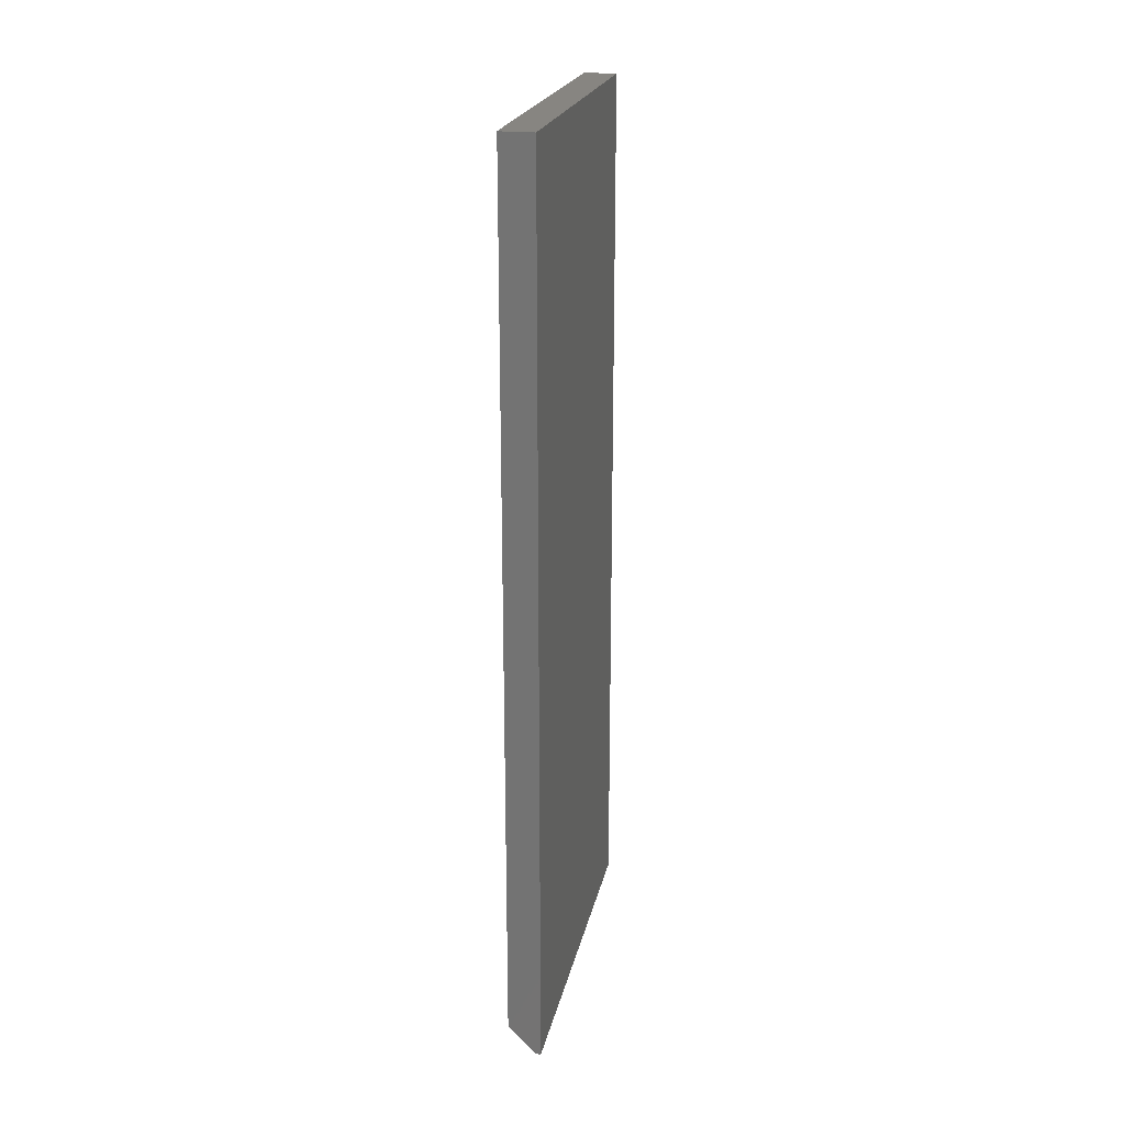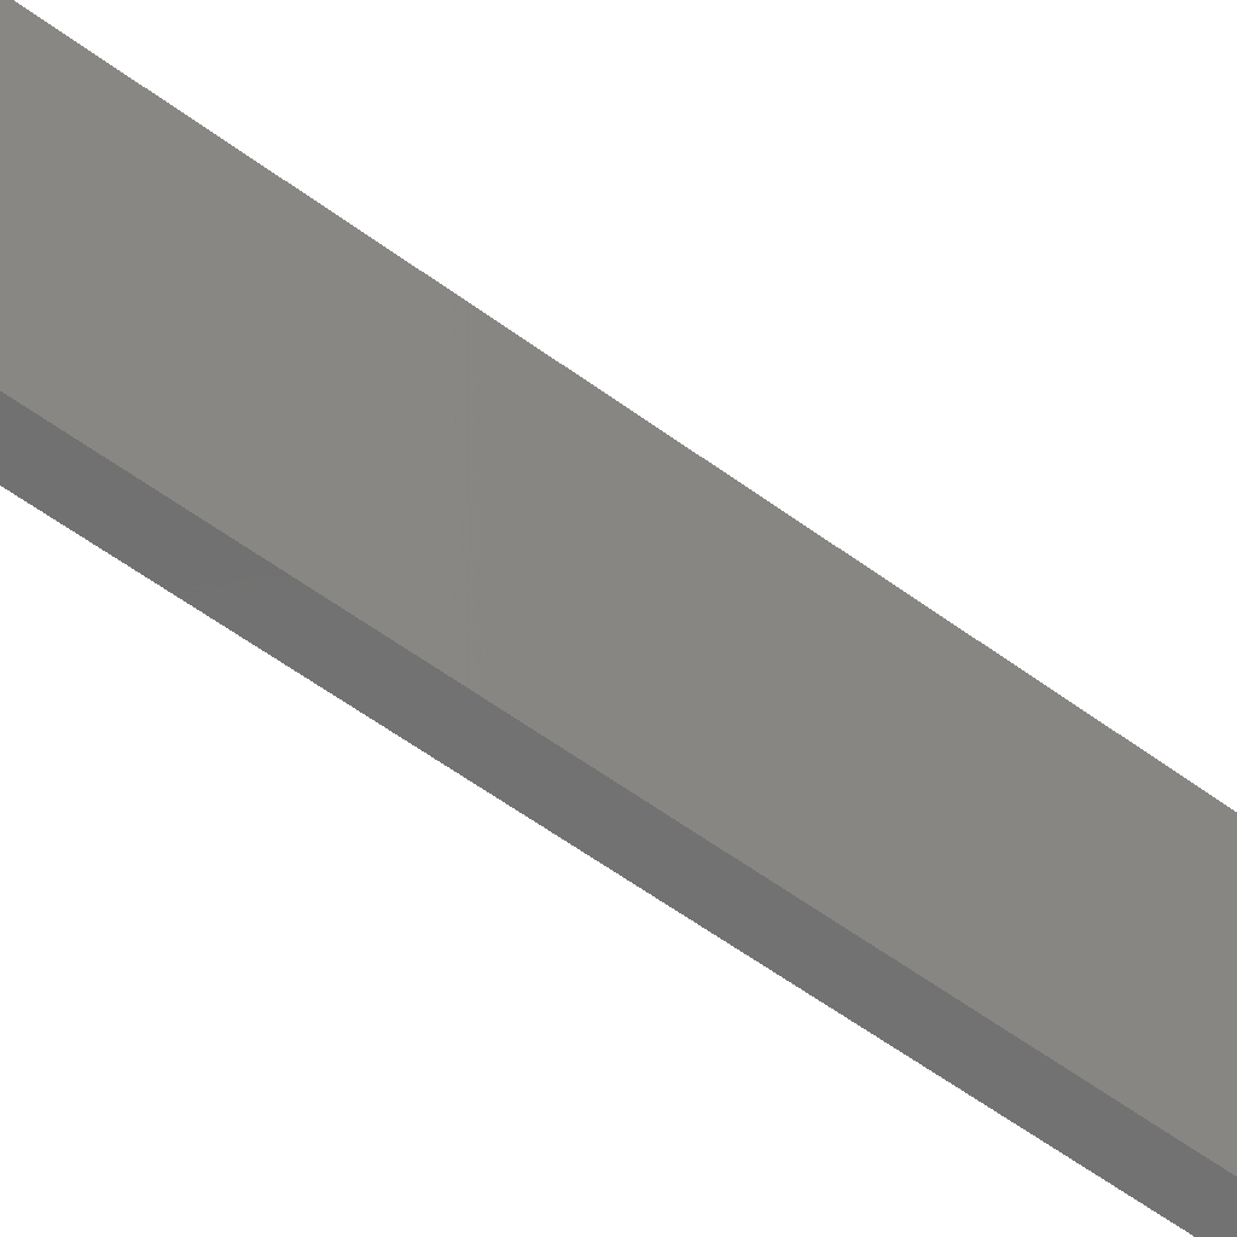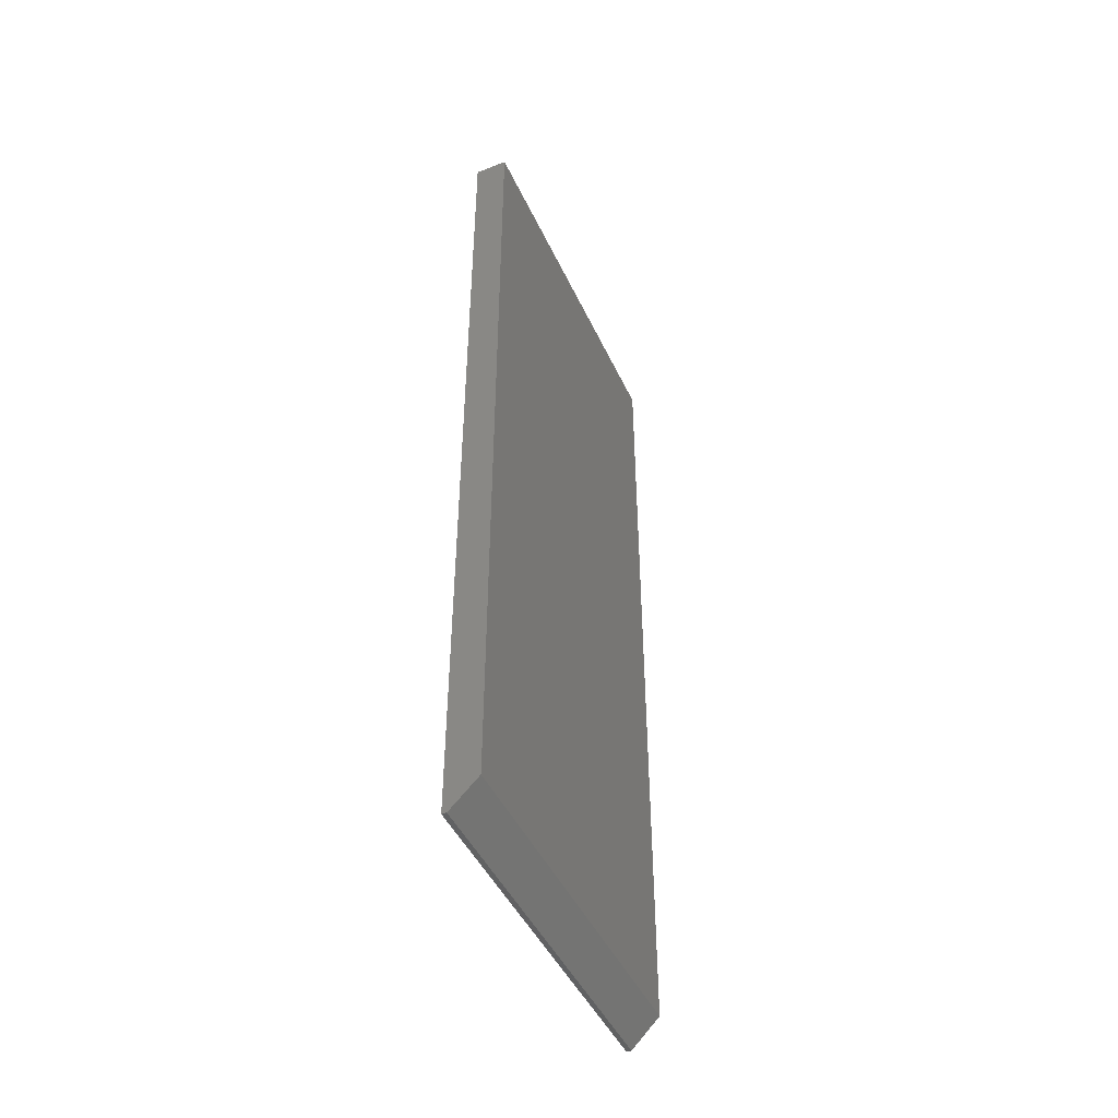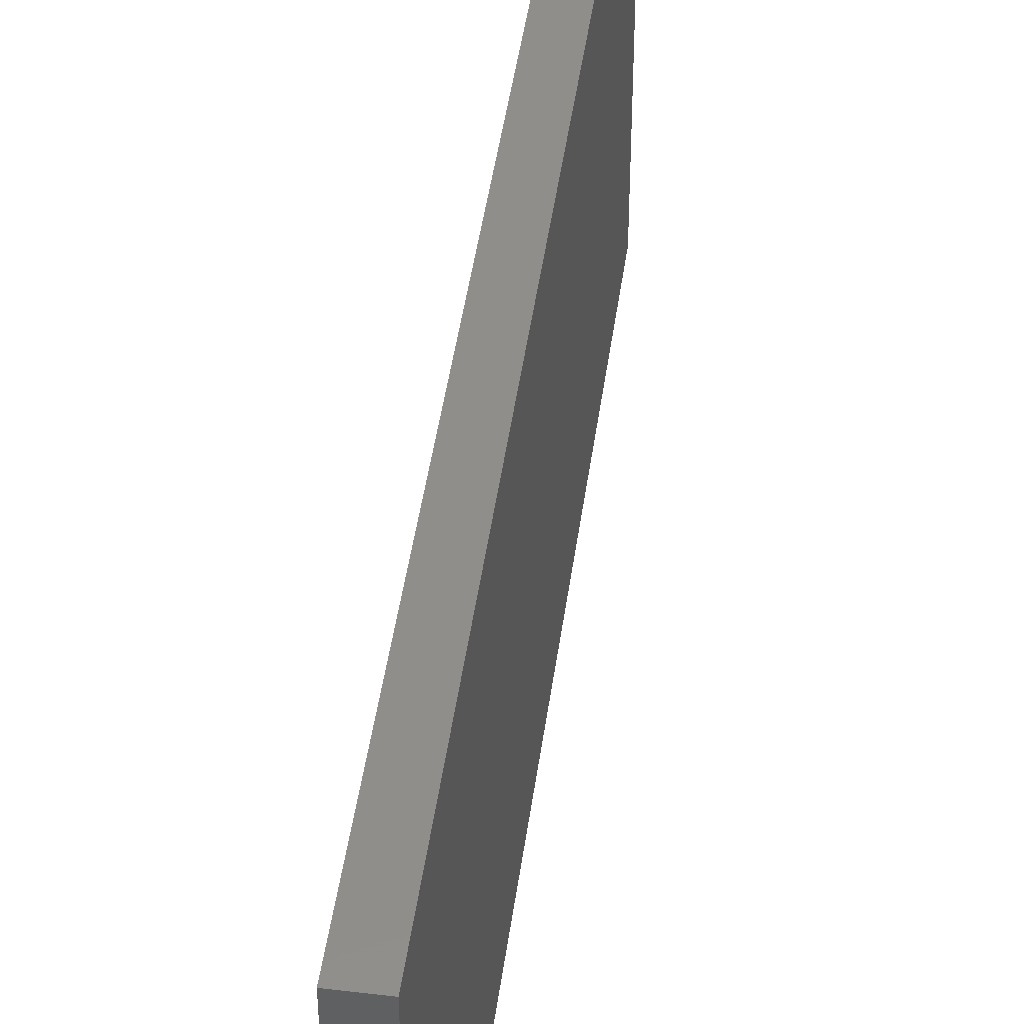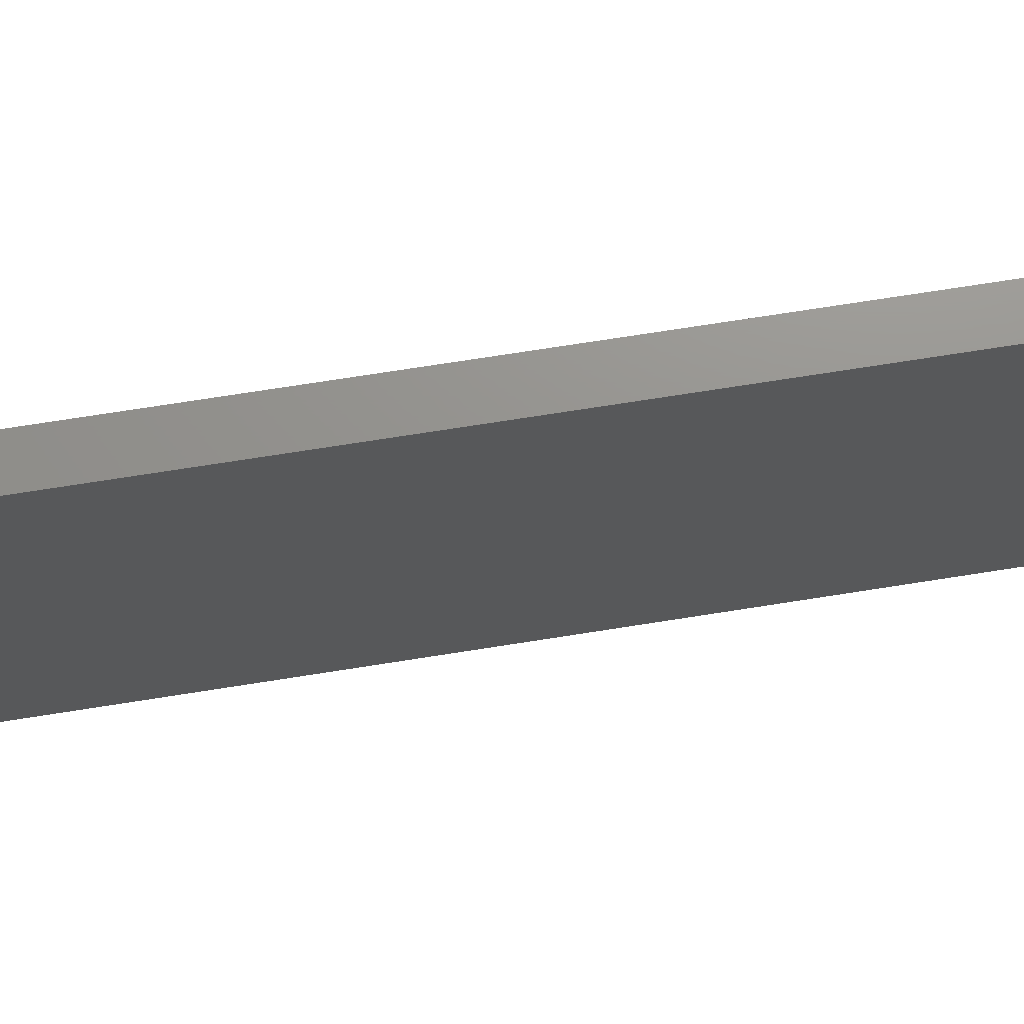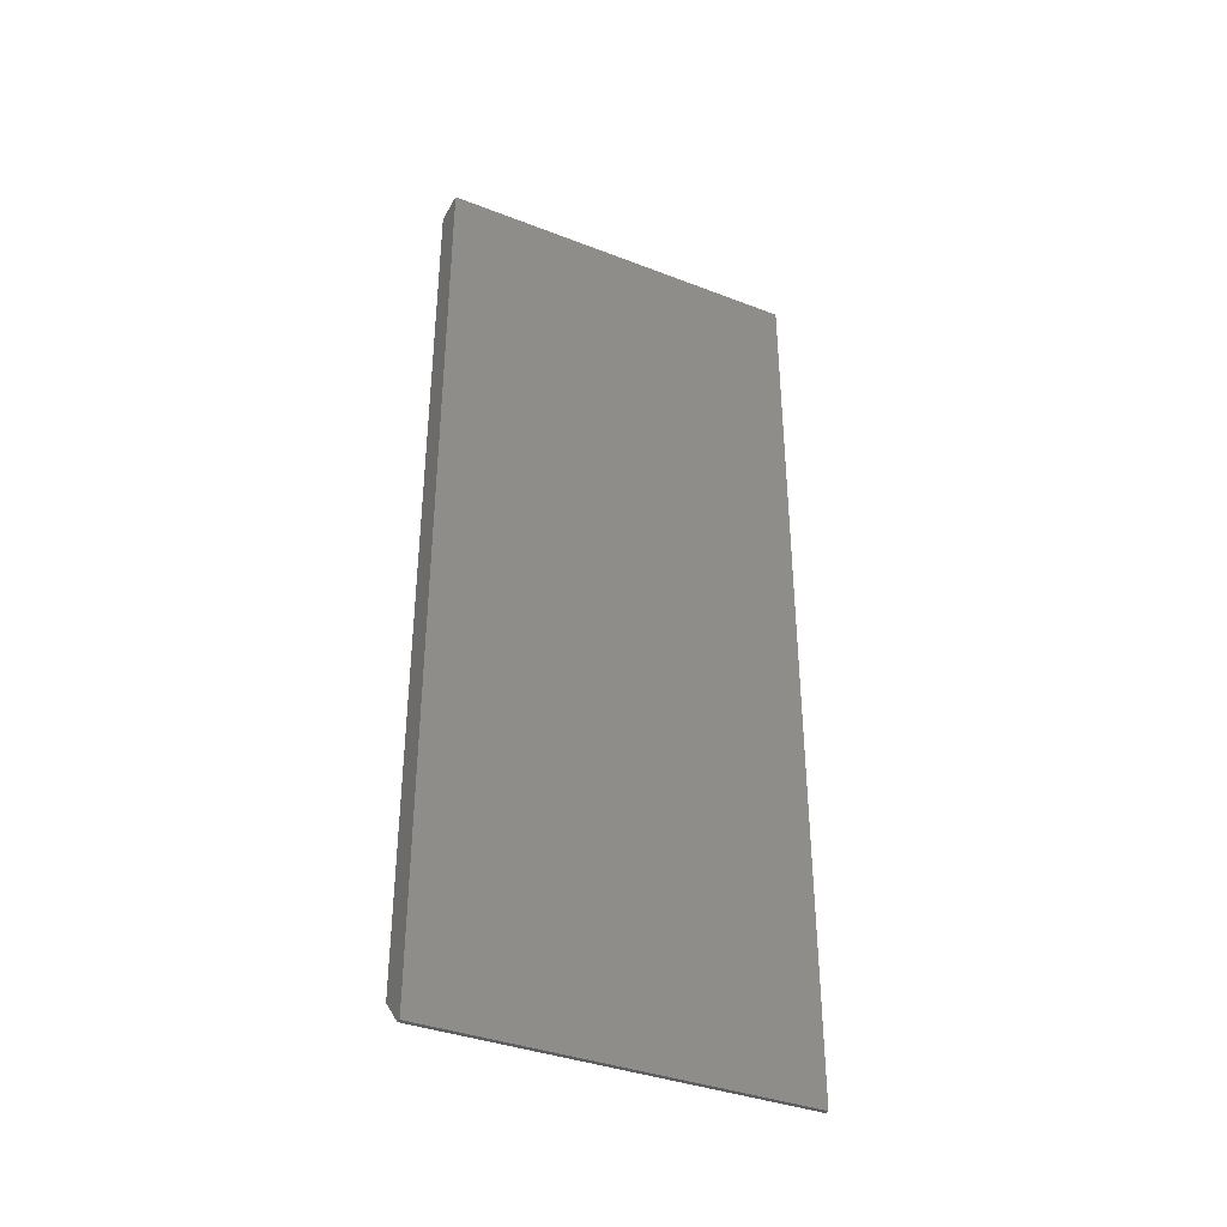
<metadata>
{"format":"stl","ext":"stl","renderer":"f3d","projection":"perspective","resolution":1024,"background":"white","views":[{"elev":21.8,"azim":11.7,"up":"+Y"},{"elev":-63.5,"azim":-125.9,"up":"+Z"},{"elev":-46.1,"azim":-156.0,"up":"+Y"},{"elev":45.7,"azim":-172.2,"up":"+Z"},{"elev":71.4,"azim":81.0,"up":"+Z"},{"elev":-37.1,"azim":63.6,"up":"+Y"}]}
</metadata>
<code>
# stl→obj: 10 verts, 16 faces
v 1.593e-34 -0.7031 -0.3047
v -3.418e-17 -0.7031 0.3111
v 5.099e-33 0.75 -0.3047
v -3.418e-17 0.75 0.3111
v 0.05469 -0.75 0.3111
v 0.04688 -0.75 0.3111
v 0.05469 -0.75 -0.3047
v 0.04688 -0.75 -0.3047
v 0.05469 0.75 0.3111
v 0.05469 0.75 -0.3047
f 1 2 3
f 3 2 4
f 5 6 7
f 7 6 8
f 9 4 5
f 5 4 2
f 5 2 6
f 3 10 1
f 1 10 7
f 1 7 8
f 6 2 8
f 8 2 1
f 7 10 5
f 5 10 9
f 10 3 9
f 9 3 4

</code>
